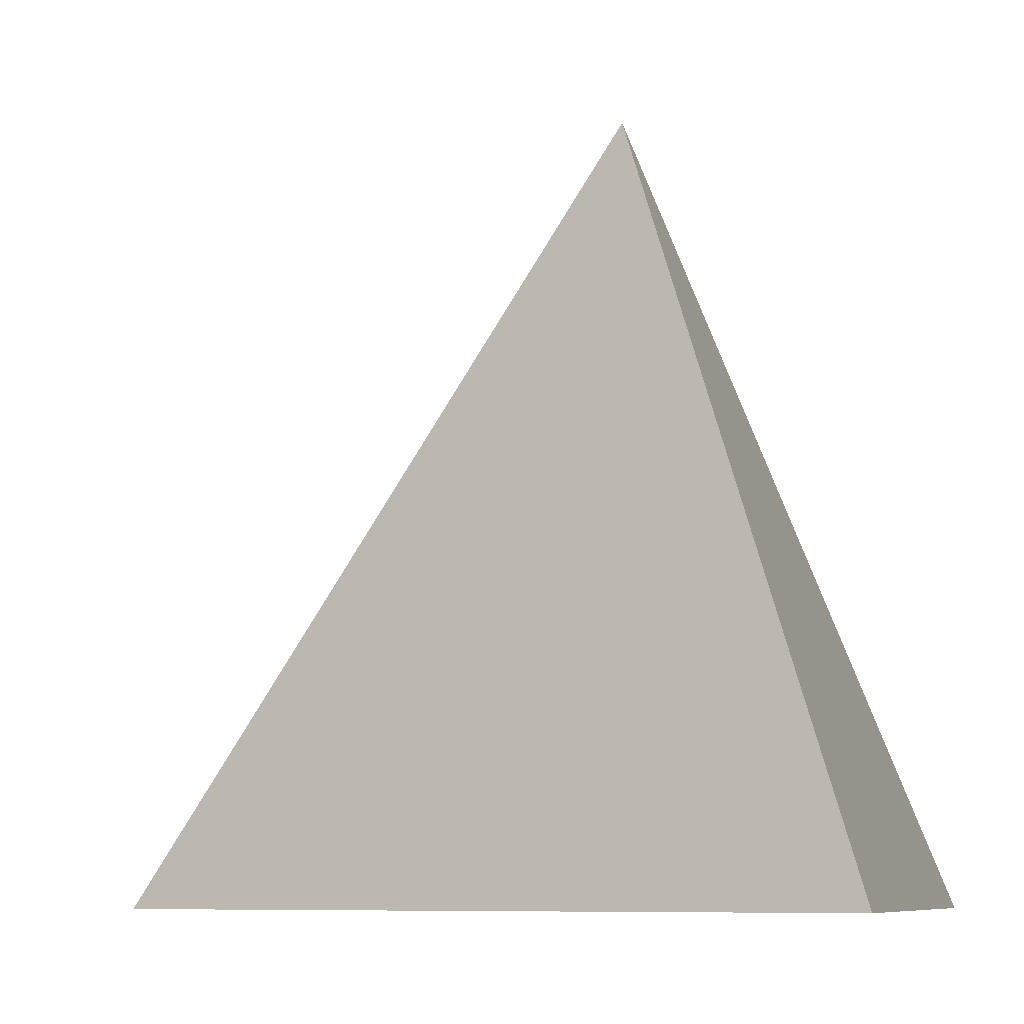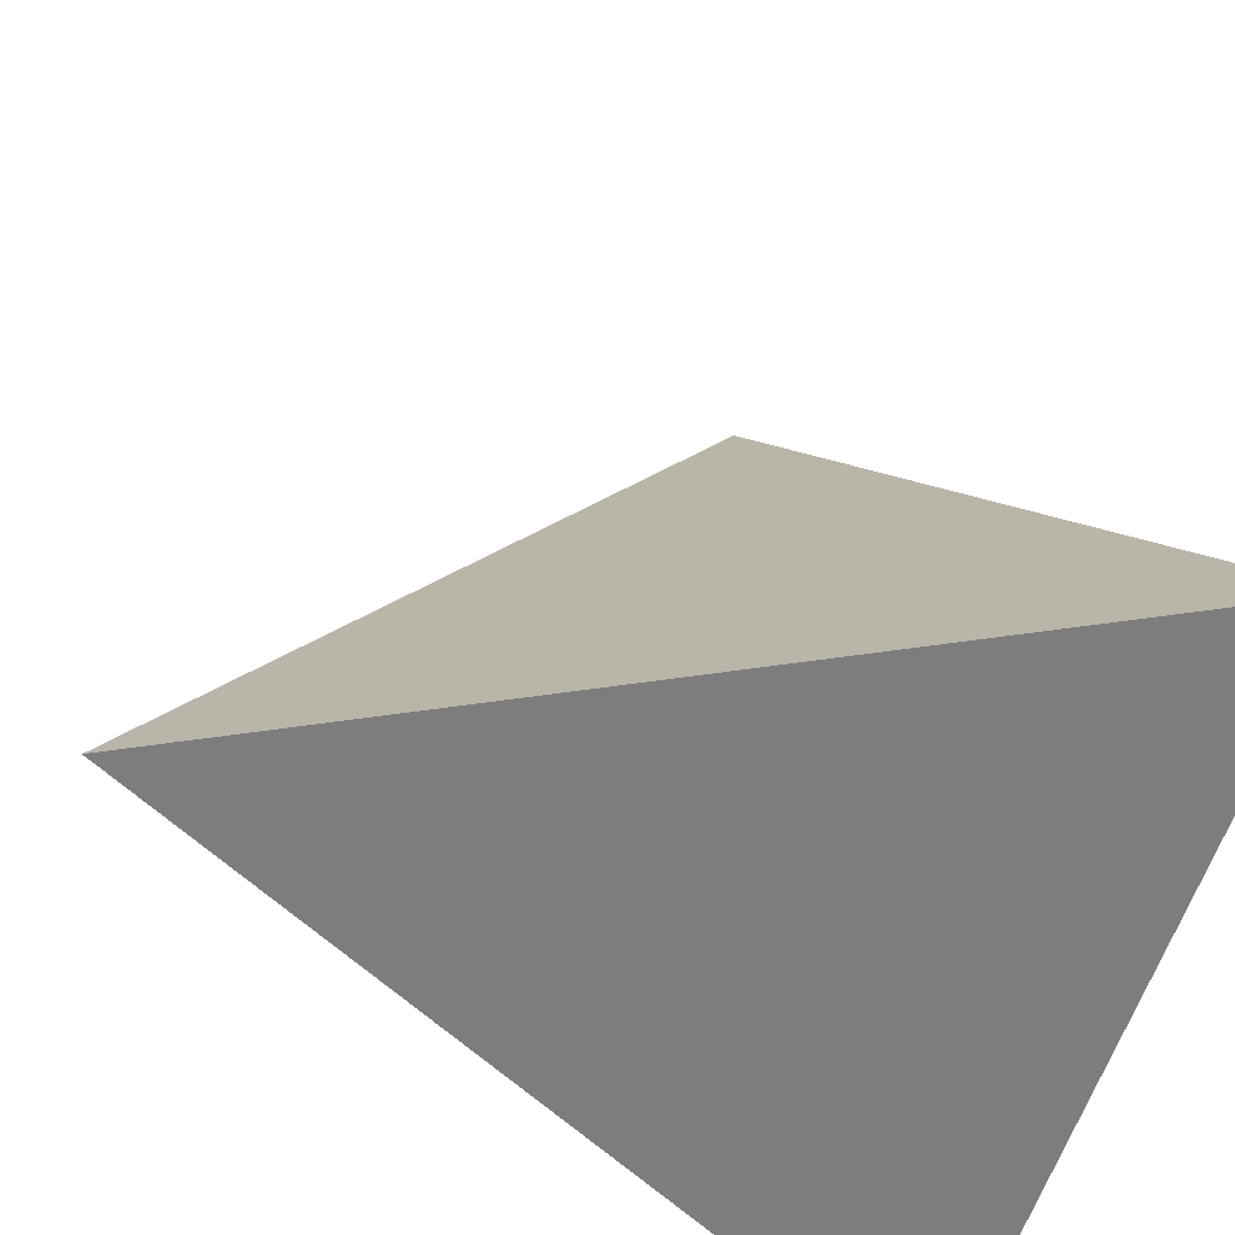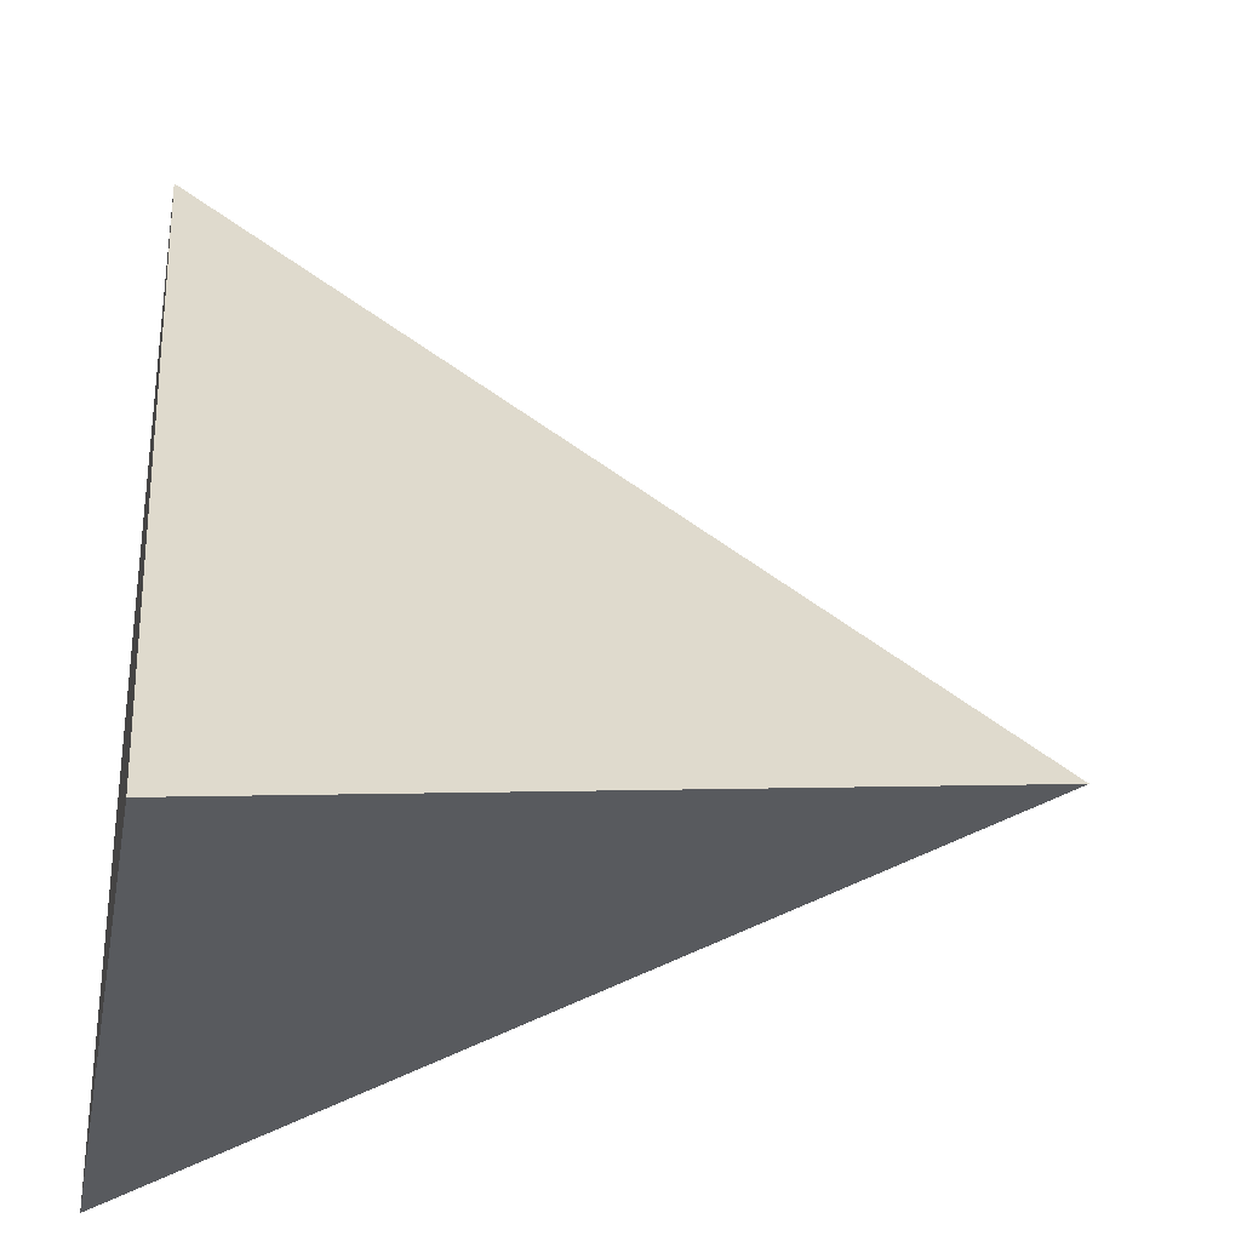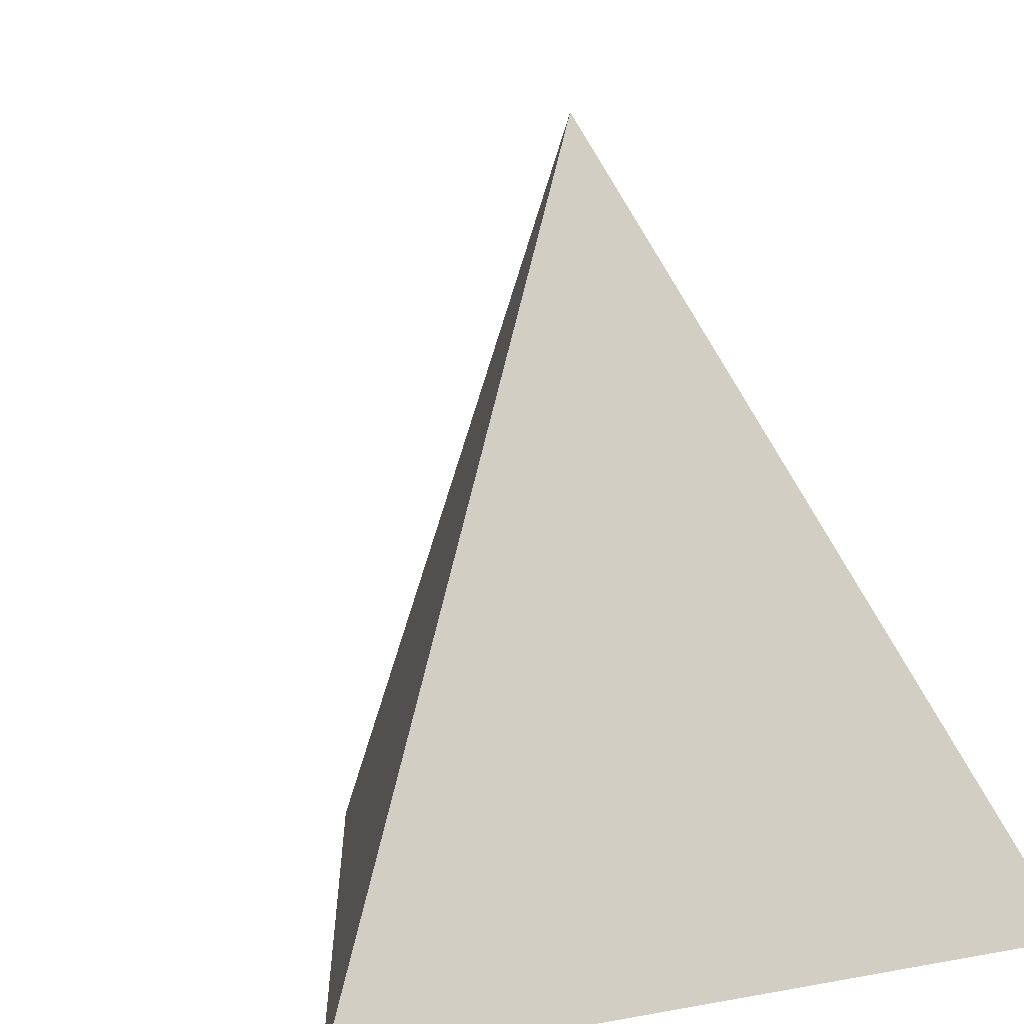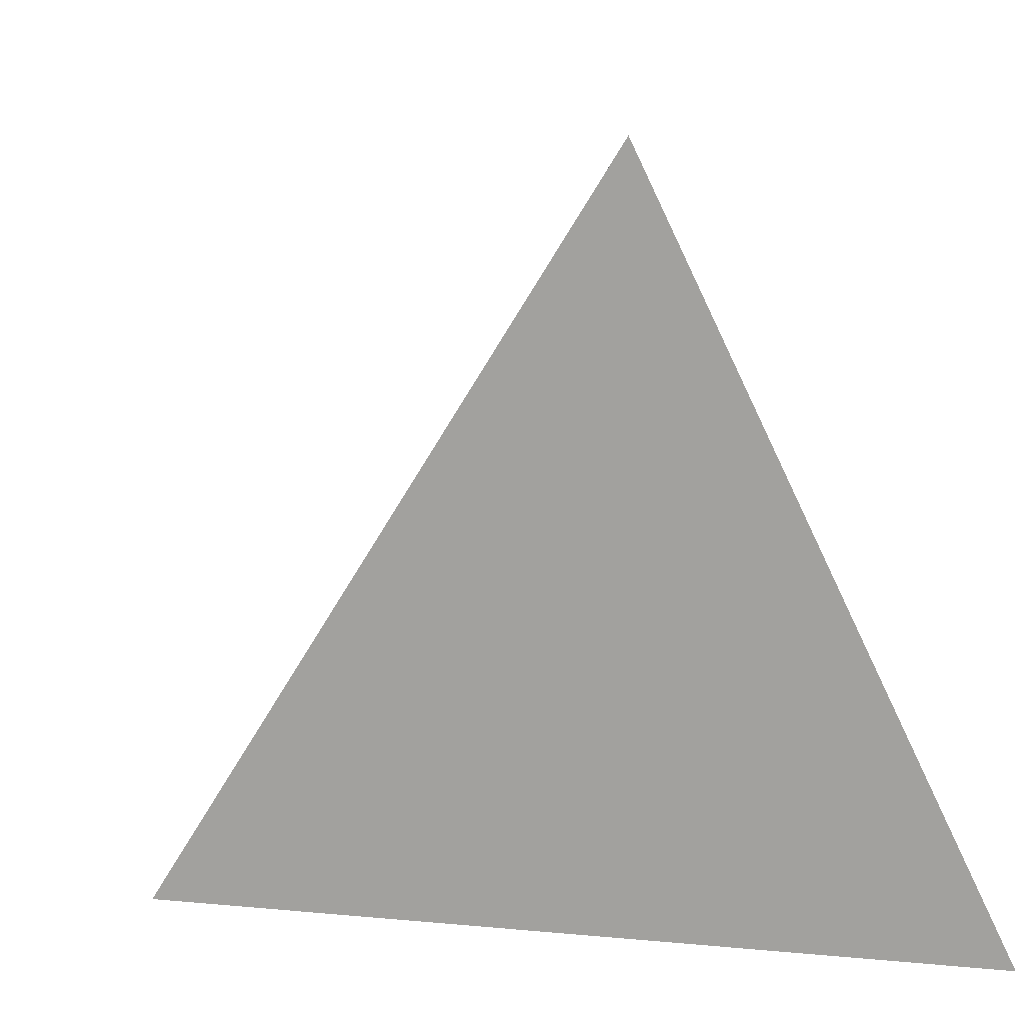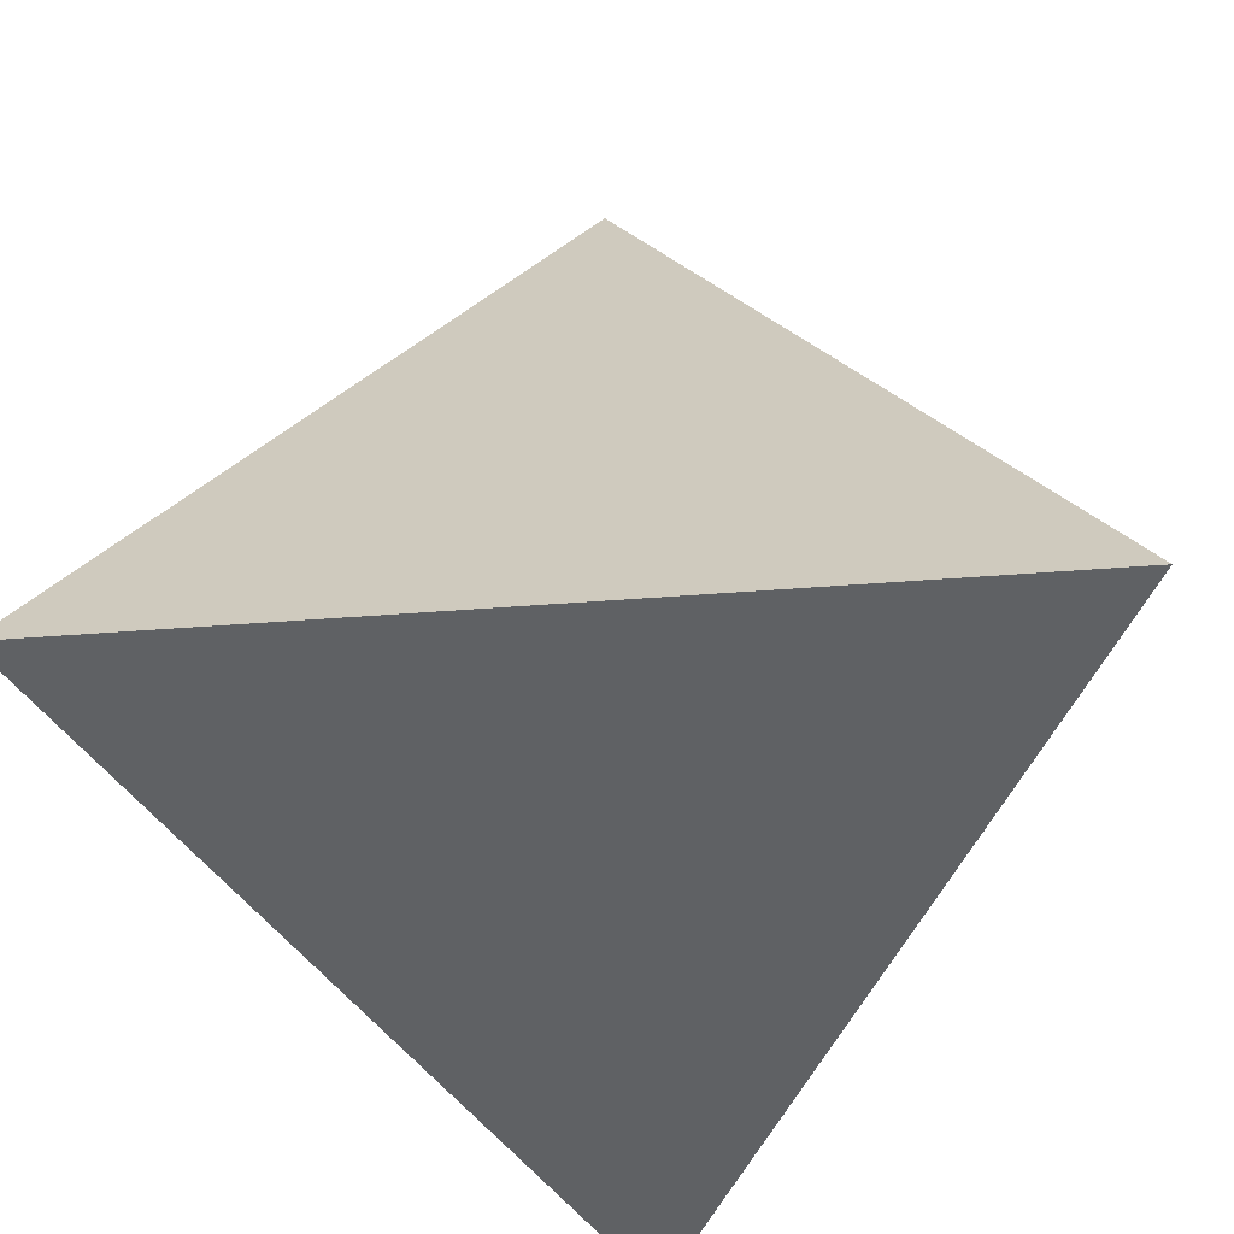
<metadata>
{"format":"obj","ext":"obj","renderer":"f3d","projection":"perspective","resolution":1024,"background":"white","views":[{"elev":-8.2,"azim":104.1,"up":"+Y"},{"elev":-59.2,"azim":72.0,"up":"+Y"},{"elev":-30.0,"azim":79.6,"up":"+Z"},{"elev":7.3,"azim":151.2,"up":"+Y"},{"elev":32.9,"azim":70.5,"up":"+Y"},{"elev":-45.8,"azim":-174.9,"up":"+Y"}]}
</metadata>
<code>
o Cube_Cube.001
v 0 -1 1
v 0.001368 0.9841 -0.2899
v -1 -1 -1
v 1 -1 -1
f 1 2 3
f 3 2 4
f 4 2 1
f 3 4 1

</code>
